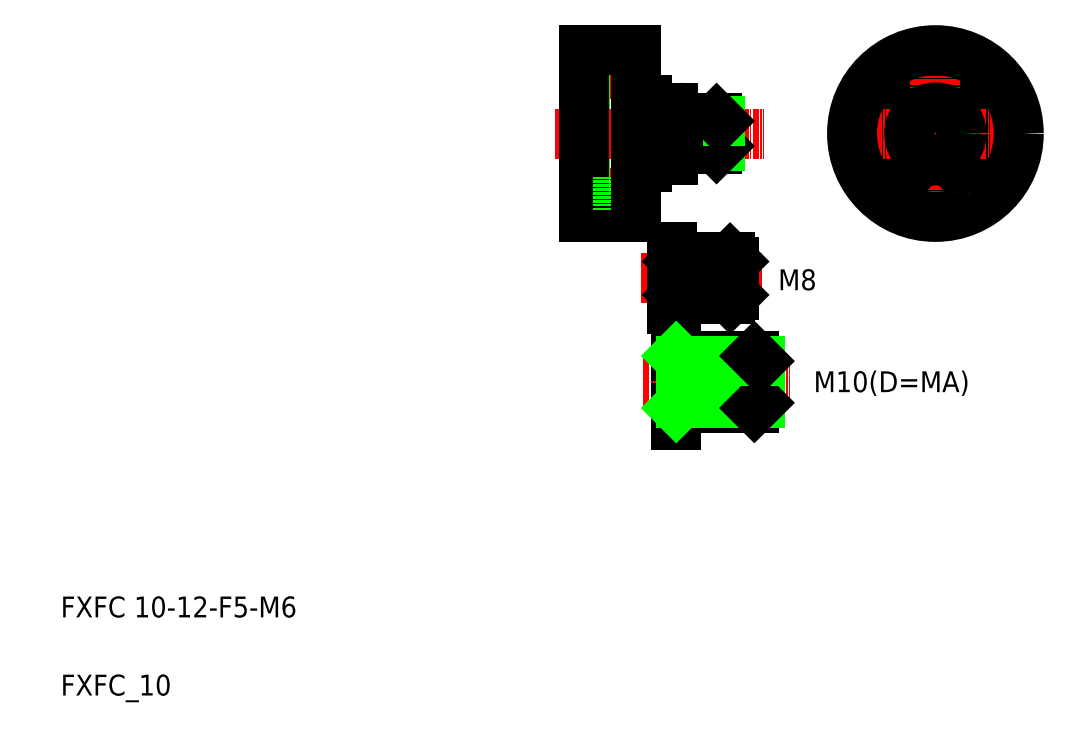
<metadata>
{"format":"dxf","ext":"dxf","renderer":"ezdxf+matplotlib","layout":"modelspace","background":"white","min_lineweight":24,"dpi":150}
</metadata>
<code>
0
SECTION
2
ENTITIES
0
CIRCLE
8
0
10
177.9
20
129.4
30
0
40
2
0
CIRCLE
8
0
10
177.9
20
129.4
30
0
40
1.75
0
CIRCLE
8
0
10
177.9
20
129.4
30
0
40
3.25
0
CIRCLE
8
0
10
189.4
20
117.9
30
0
40
2
0
CIRCLE
8
0
10
189.4
20
117.9
30
0
40
1.75
0
CIRCLE
8
0
10
189.4
20
117.9
30
0
40
3.25
0
CIRCLE
8
0
10
177.9
20
117.9
30
0
40
2.4
0
CIRCLE
8
0
10
177.9
20
117.9
30
0
40
3
0
CIRCLE
8
0
10
166.4
20
117.9
30
0
40
2
0
CIRCLE
8
0
10
166.4
20
117.9
30
0
40
1.75
0
CIRCLE
8
0
10
166.4
20
117.9
30
0
40
3.25
0
CIRCLE
8
CENTER
10
177.9
20
117.9
30
0
40
11.5
0
CIRCLE
8
0
10
177.9
20
117.9
30
0
40
6.5
0
LINE
8
CENTER
10
160.5
20
117.9
30
0
11
195.5
21
117.9
31
0
0
LINE
8
CENTER
10
177.9
20
134.4
30
0
11
177.9
21
100.9
31
0
0
CIRCLE
8
0
10
177.9
20
117.9
30
0
40
16
0
CIRCLE
8
0
10
177.9
20
106.4
30
0
40
2
0
CIRCLE
8
0
10
177.9
20
106.4
30
0
40
1.75
0
CIRCLE
8
0
10
177.9
20
106.4
30
0
40
3.25
0
LINE
8
0
10
127.5
20
122.9
30
0
11
127.5
21
112.9
31
0
0
LINE
8
0
10
117
20
132.6
30
0
11
120.5
21
132.6
31
0
0
LINE
8
0
10
120.5
20
125.9
30
0
11
120.5
21
125.9
31
0
0
ARC
8
0
10
122.7
20
123.1
30
0
40
0.2
50
180
51
270
0
LINE
8
0
10
120.5
20
124.4
30
0
11
122.5
21
124.4
31
0
0
LINE
8
0
10
117
20
126.1
30
0
11
120.5
21
126.1
31
0
0
LINE
8
0
10
117
20
132.6
30
0
11
117
21
126.1
31
0
0
LINE
8
CENTER
10
108.6
20
129.4
30
0
11
123.9
21
129.4
31
0
0
LINE
8
0
10
110.5
20
127.6
30
0
11
117
21
127.6
31
0
0
LINE
8
0
10
110.5
20
131.1
30
0
11
117
21
131.1
31
0
0
LINE
8
0
10
110.5
20
127.4
30
0
11
117
21
127.4
31
0
0
LINE
8
0
10
110.5
20
131.4
30
0
11
117
21
131.4
31
0
0
LINE
8
0
10
110.5
20
133.9
30
0
11
120.5
21
133.9
31
0
0
LINE
8
0
10
120.5
20
117.9
30
0
11
120.5
21
117.9
31
0
0
ARC
8
0
10
122.7
20
112.7
30
0
40
0.2
50
90
51
180
0
LINE
8
0
10
120.5
20
111.4
30
0
11
122.5
21
111.4
31
0
0
LINE
8
0
10
117
20
109.6
30
0
11
120.5
21
109.6
31
0
0
LINE
8
CENTER
10
109.4
20
106.4
30
0
11
123.7
21
106.4
31
0
0
LINE
8
0
10
110.5
20
108.1
30
0
11
117
21
108.1
31
0
0
LINE
8
0
10
110.5
20
108.4
30
0
11
117
21
108.4
31
0
0
LINE
8
0
10
122.5
20
124.4
30
0
11
122.5
21
111.4
31
0
0
LINE
8
CENTER
10
104.8
20
117.9
30
0
11
144.9
21
117.9
31
0
0
LINE
8
0
10
122.7
20
112.9
30
0
11
127.5
21
112.9
31
0
0
LINE
8
0
10
122.7
20
122.9
30
0
11
127.5
21
122.9
31
0
0
LINE
8
0
10
117
20
103.1
30
0
11
120.5
21
103.1
31
0
0
LINE
8
0
10
110.5
20
104.6
30
0
11
117
21
104.6
31
0
0
LINE
8
0
10
110.5
20
104.4
30
0
11
117
21
104.4
31
0
0
LINE
8
0
10
110.5
20
101.9
30
0
11
120.5
21
101.9
31
0
0
TEXT
8
0
10
10
20
10
30
0
40
4
1
FXFC_10
0
TEXT
8
0
10
10
20
25
30
0
40
4
1
FXFC 10-12-F5-M6
0
LINE
8
0
10
110.5
20
133.9
30
0
11
110.5
21
101.9
31
0
0
LINE
8
0
10
117
20
109.6
30
0
11
117
21
103.1
31
0
0
LINE
8
0
10
120.5
20
133.9
30
0
11
120.5
21
101.9
31
0
0
LINE
8
0
10
136.5
20
115.5
30
0
11
136.5
21
120.3
31
0
0
LINE
8
0
10
135.9
20
114.9
30
0
11
135.9
21
120.9
31
0
0
LINE
8
0
10
128.5
20
115.5
30
0
11
128.5
21
120.3
31
0
0
LINE
8
0
10
129.1
20
114.9
30
0
11
129.1
21
120.9
31
0
0
LINE
8
0
10
135.9
20
114.9
30
0
11
129.1
21
114.9
31
0
0
LINE
8
0
10
136.5
20
115.5
30
0
11
128.5
21
115.5
31
0
0
LINE
8
0
10
128.5
20
115.5
30
0
11
129.1
21
114.9
31
0
0
LINE
8
0
10
128.5
20
115.5
30
0
11
127.5
21
115.5
31
0
0
LINE
8
0
10
135.9
20
114.9
30
0
11
136.5
21
115.5
31
0
0
LINE
8
0
10
135.9
20
120.9
30
0
11
129.1
21
120.9
31
0
0
LINE
8
0
10
136.5
20
120.3
30
0
11
128.5
21
120.3
31
0
0
LINE
8
0
10
129.1
20
120.9
30
0
11
128.5
21
120.3
31
0
0
LINE
8
0
10
128.5
20
120.3
30
0
11
127.5
21
120.3
31
0
0
LINE
8
0
10
135.9
20
120.9
30
0
11
136.5
21
120.3
31
0
0
LINE
8
0
10
127.3
20
96.11
30
0
11
127.3
21
84.11
31
0
0
LINE
8
CENTER
10
121.5
20
90.11
30
0
11
145.1
21
90.11
31
0
0
LINE
8
0
10
128.3
20
93.31
30
0
11
129.1
21
94.11
31
0
0
LINE
8
0
10
139.3
20
93.31
30
0
11
128.3
21
93.31
31
0
0
LINE
8
0
10
128.3
20
86.91
30
0
11
129.1
21
86.11
31
0
0
LINE
8
0
10
139.3
20
86.91
30
0
11
128.3
21
86.91
31
0
0
LINE
8
0
10
128.3
20
86.91
30
0
11
128.3
21
93.31
31
0
0
LINE
8
0
10
128.3
20
86.91
30
0
11
127.3
21
86.91
31
0
0
LINE
8
0
10
128.3
20
93.31
30
0
11
127.3
21
93.31
31
0
0
LINE
8
0
10
129.1
20
86.11
30
0
11
129.1
21
94.11
31
0
0
LINE
8
0
10
138.5
20
86.11
30
0
11
138.5
21
94.11
31
0
0
LINE
8
0
10
139.3
20
86.91
30
0
11
139.3
21
93.31
31
0
0
LINE
8
0
10
138.5
20
86.11
30
0
11
129.1
21
86.11
31
0
0
LINE
8
0
10
139.3
20
86.91
30
0
11
138.5
21
86.11
31
0
0
LINE
8
0
10
138.5
20
94.11
30
0
11
129.1
21
94.11
31
0
0
LINE
8
0
10
138.5
20
94.11
30
0
11
139.3
21
93.31
31
0
0
TEXT
8
0
10
147.7
20
87.81
30
0
40
4
1
M8
0
LINE
8
0
10
128.2
20
77.67
30
0
11
128.2
21
62.01
31
0
0
TEXT
8
0
10
154.5
20
68.24
30
0
40
4
1
M10(D=MA)
0
LINE
8
CENTER
10
121.8
20
70.19
30
0
11
150
21
70.19
31
0
0
LINE
8
0
10
143.2
20
75.19
30
0
11
143.2
21
65.19
31
0
0
LINE
8
0
10
144.2
20
74.19
30
0
11
144.2
21
66.19
31
0
0
LINE
8
0
10
129.2
20
75.19
30
0
11
129.2
21
65.19
31
0
0
LINE
8
0
10
143.2
20
65.19
30
0
11
128.2
21
65.19
31
0
0
LINE
8
0
10
144.2
20
66.19
30
0
11
129.2
21
66.19
31
0
0
LINE
8
0
10
129.2
20
66.19
30
0
11
128.2
21
65.19
31
0
0
LINE
8
0
10
144.2
20
66.19
30
0
11
143.2
21
65.19
31
0
0
LINE
8
0
10
143.2
20
75.19
30
0
11
128.2
21
75.19
31
0
0
LINE
8
0
10
144.2
20
74.19
30
0
11
129.2
21
74.19
31
0
0
LINE
8
0
10
129.2
20
74.19
30
0
11
128.2
21
75.19
31
0
0
LINE
8
0
10
144.2
20
74.19
30
0
11
143.2
21
75.19
31
0
0
CIRCLE
8
0
10
177.9
20
117.9
30
0
40
5
0
ENDSEC
0
EOF

</code>
